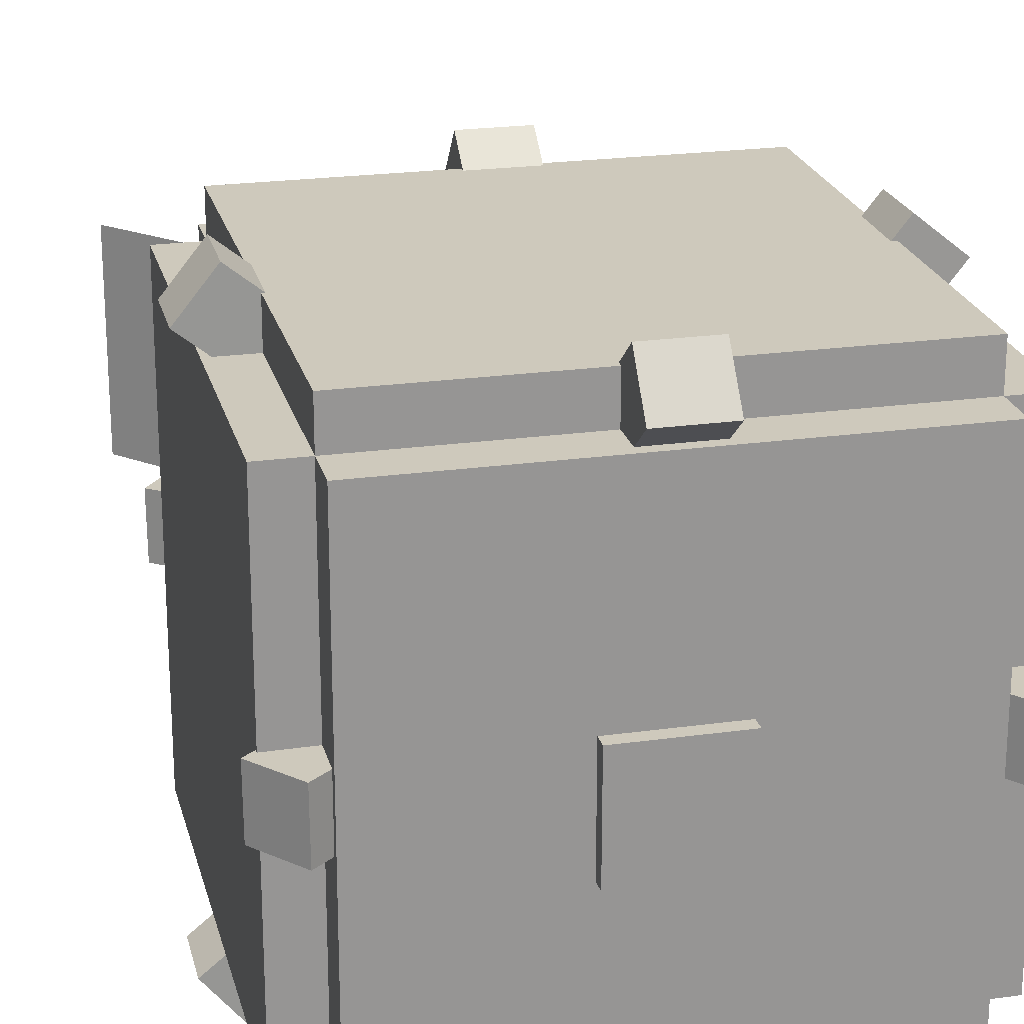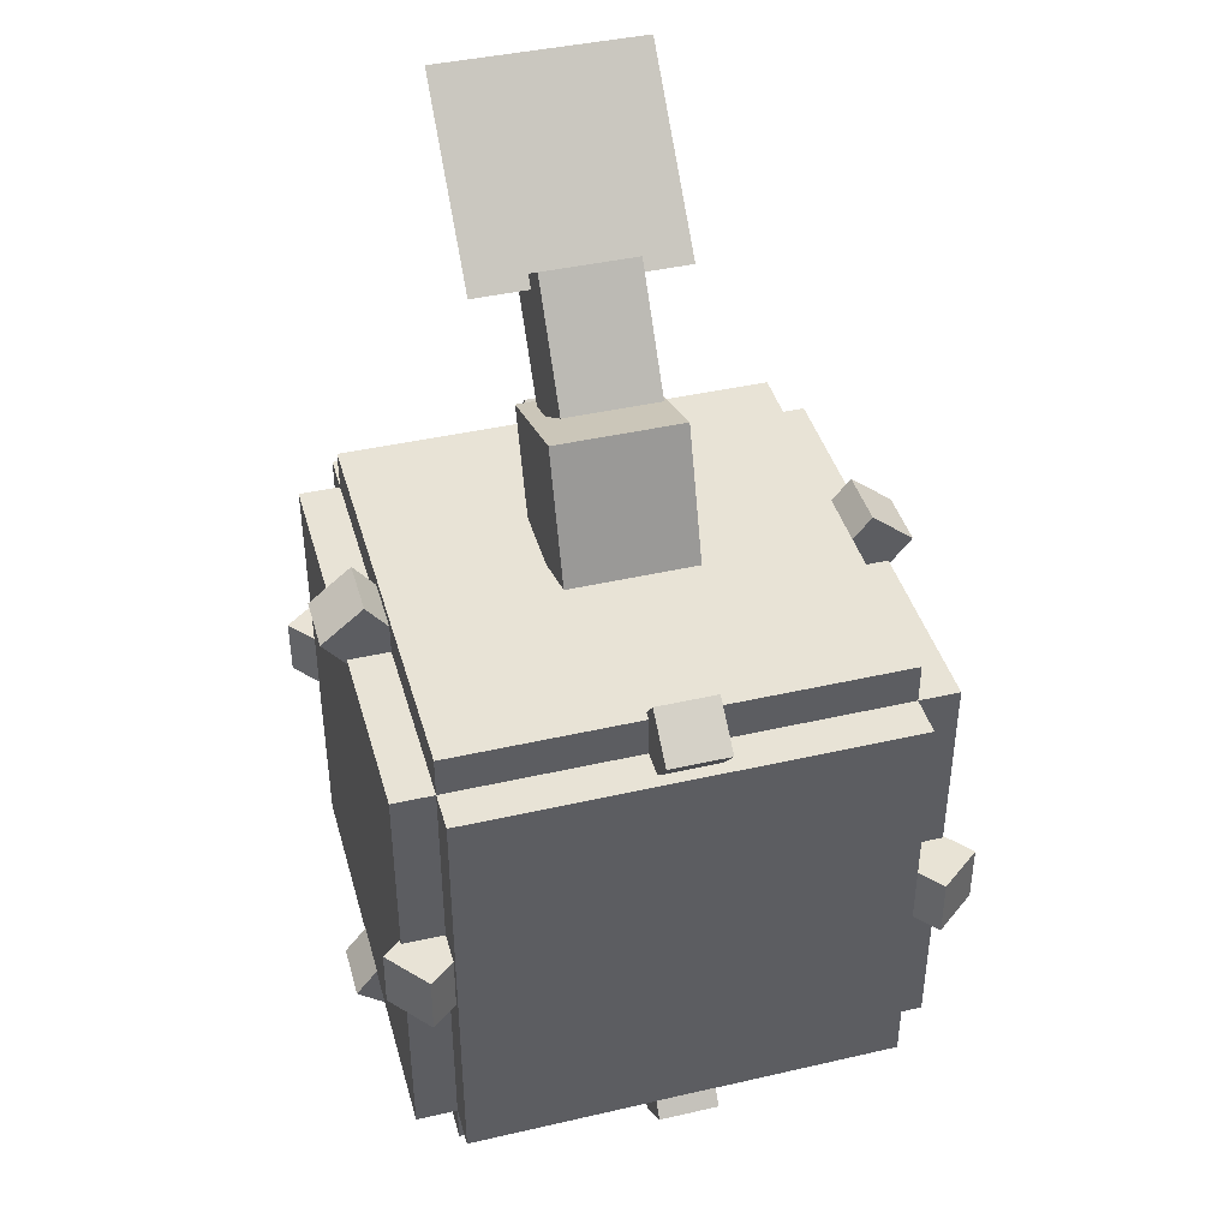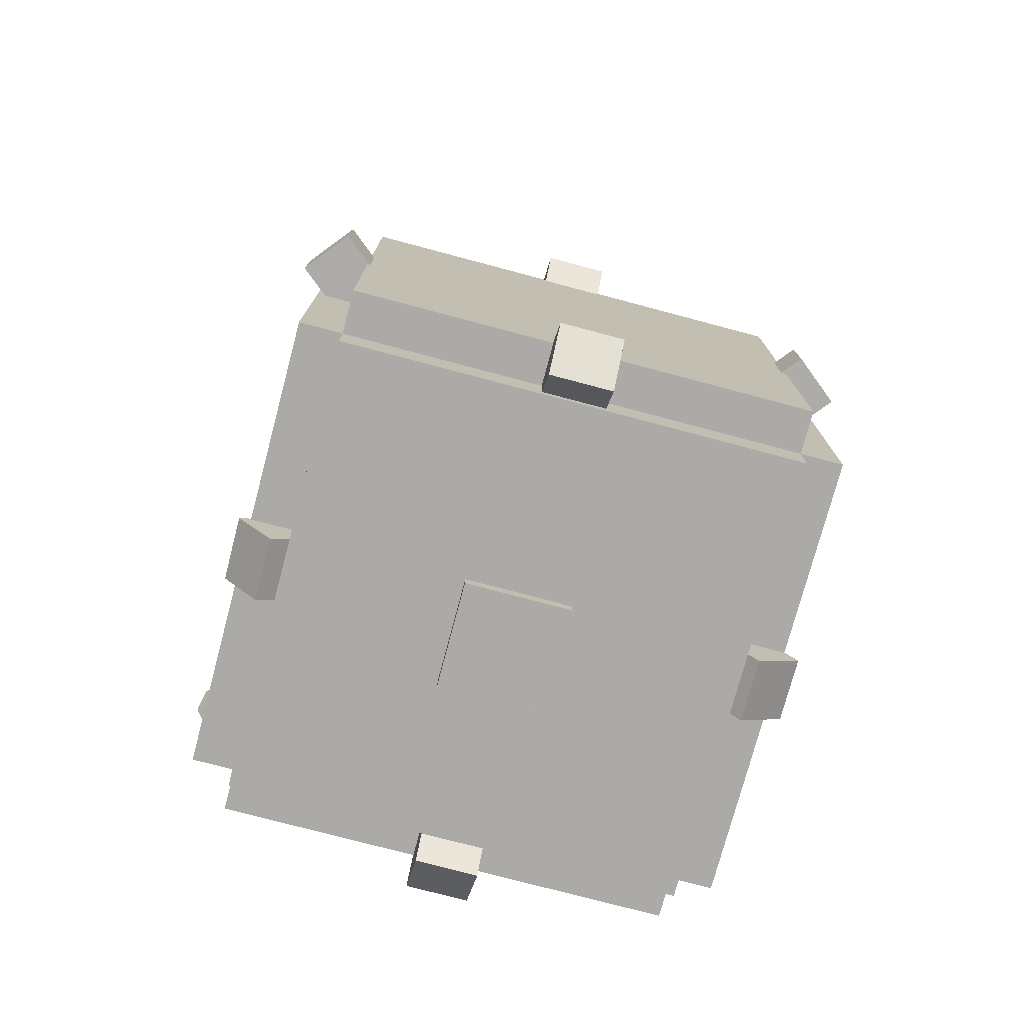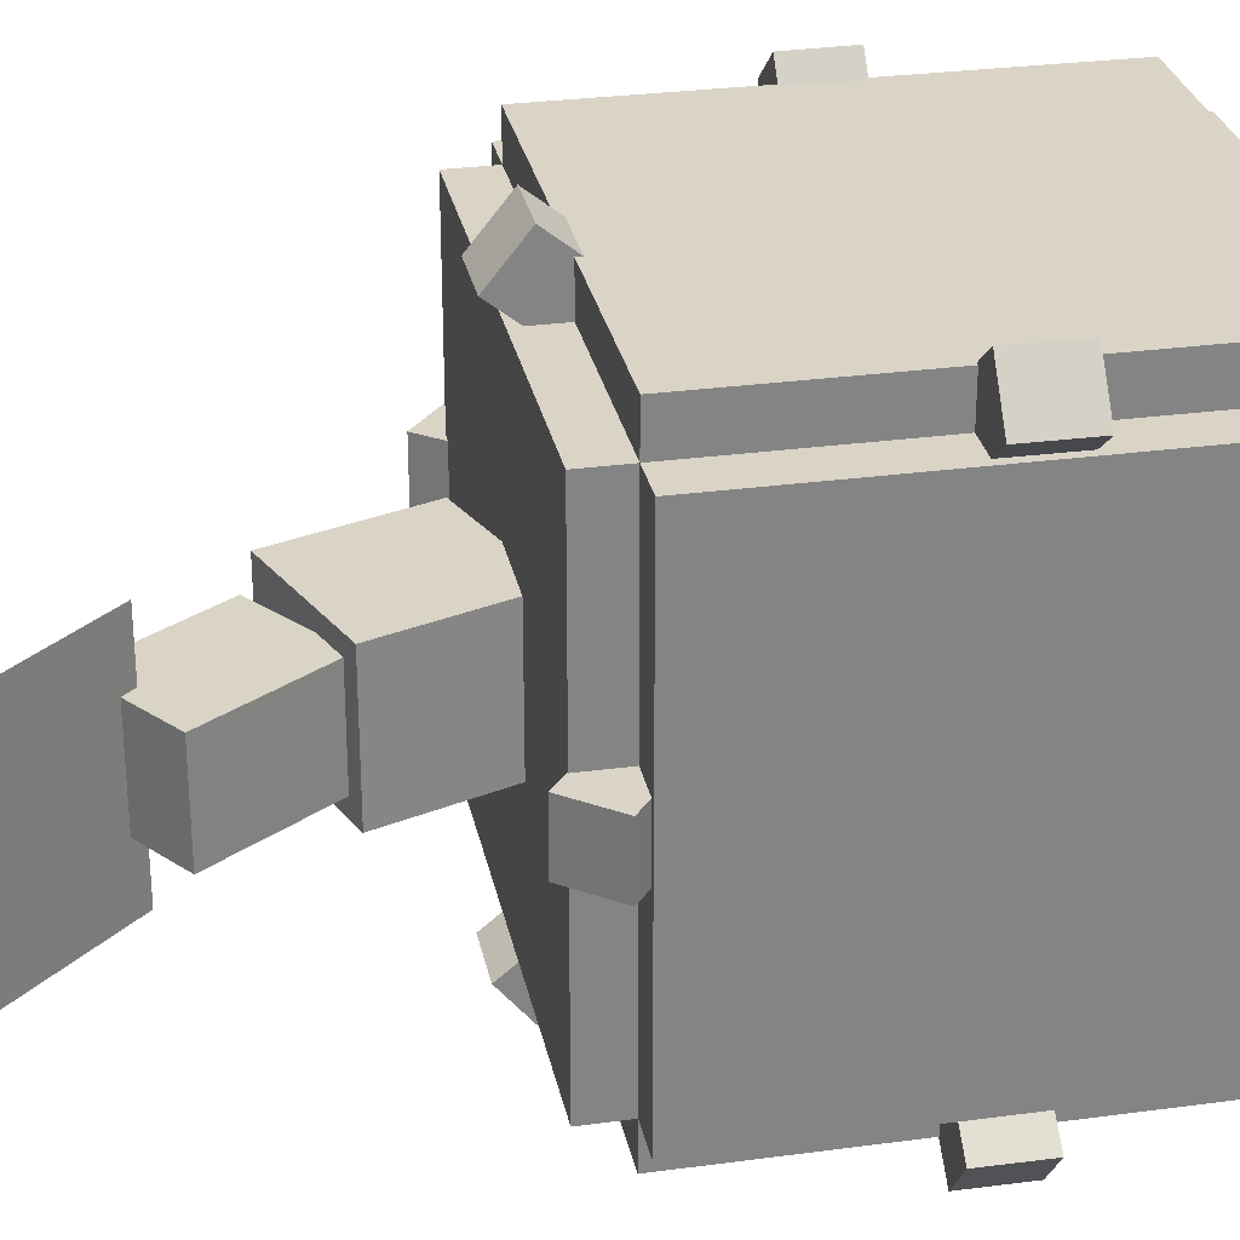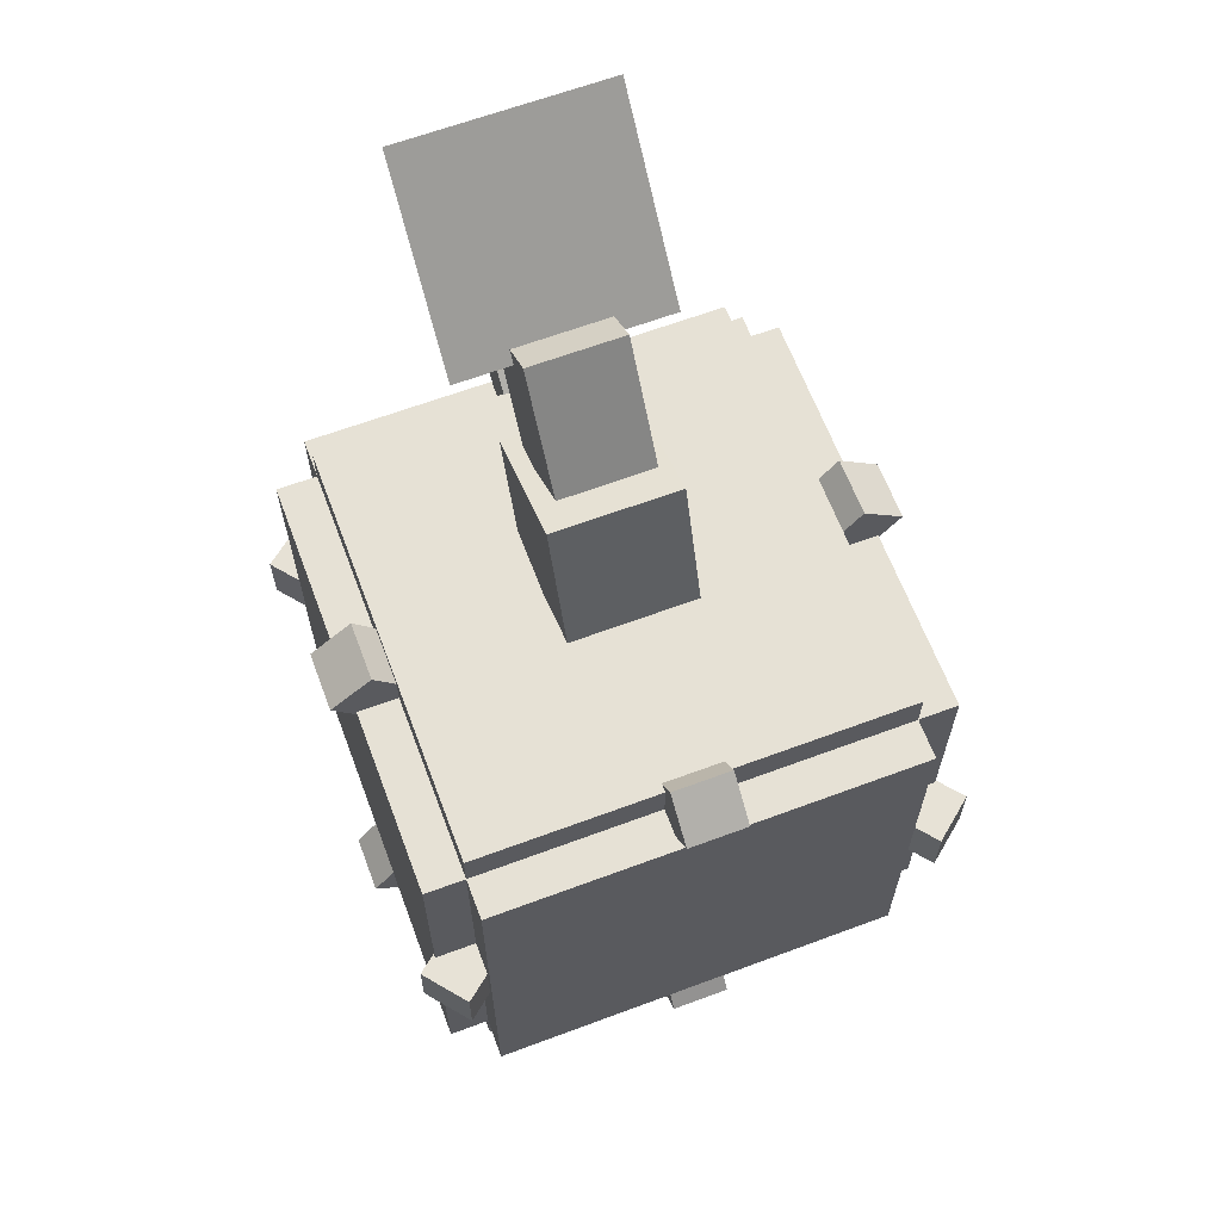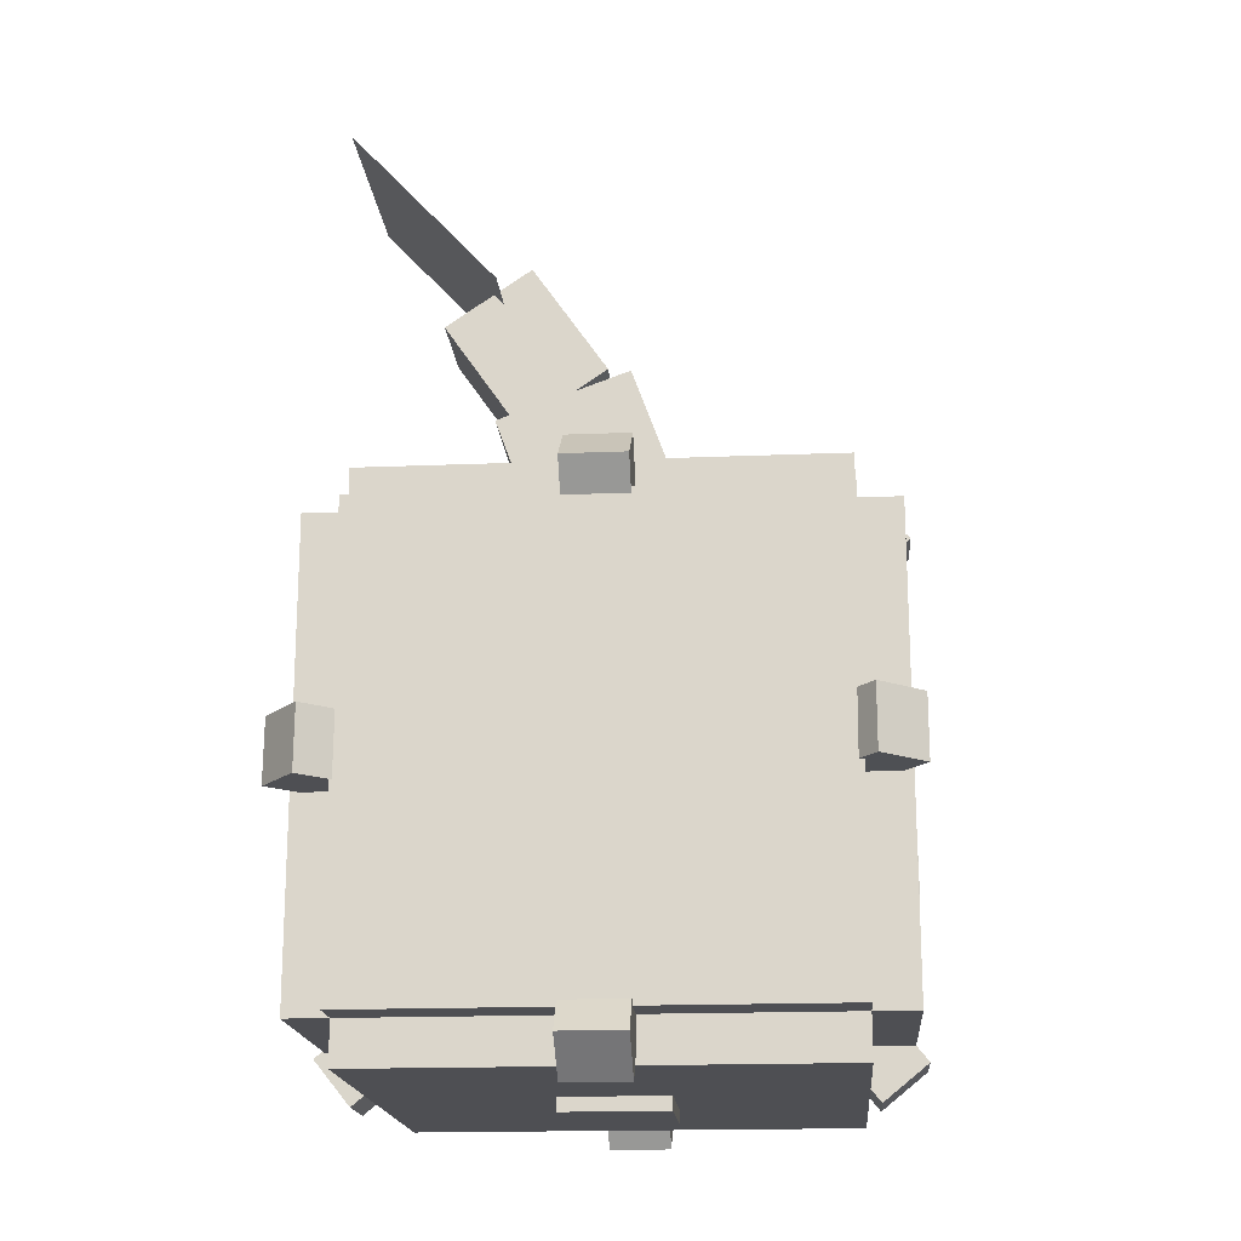
<metadata>
{"format":"obj","ext":"obj","renderer":"f3d","projection":"perspective","resolution":1024,"background":"white","views":[{"elev":22.4,"azim":166.4,"up":"+Y"},{"elev":41.6,"azim":-105.5,"up":"+Z"},{"elev":-76.1,"azim":165.1,"up":"+Z"},{"elev":28.9,"azim":78.6,"up":"+Y"},{"elev":64.1,"azim":-110.6,"up":"+Z"},{"elev":-18.1,"azim":-175.4,"up":"+Z"}]}
</metadata>
<code>
o cuboid
v 0.4019 0.9032 0.4041
v 0.4019 0.9032 -0.4005
v 0.4019 0.09675 0.4041
v 0.4019 0.09675 -0.4005
v 0.4019 0.9789 0.4041
v 0.4019 0.9789 -0.4005
v 0.4019 0.02114 0.4041
v 0.4019 0.02114 -0.4005
v -0.4019 0.9032 0.4041
v -0.4019 0.9032 -0.4005
v -0.4019 0.09675 0.4041
v -0.4019 0.09675 -0.4005
v -0.4019 0.9789 0.4041
v -0.4019 0.9789 -0.4005
v -0.4019 0.02114 0.4041
v -0.4019 0.02114 -0.4005
v -0.4772 0.09675 0.4041
v -0.4772 0.9032 0.4041
v -0.4772 0.9032 -0.4005
v -0.4772 0.09675 -0.4005
v 0.4772 0.9032 0.4041
v 0.4772 0.09675 0.4041
v 0.4772 0.9032 -0.4005
v 0.4772 0.09675 -0.4005
v 0.4019 0.9032 0.4795
v -0.4019 0.9032 0.4795
v 0.4019 0.09675 0.4795
v -0.4019 0.09675 0.4795
v 0.4019 0.9032 -0.4759
v 0.4019 0.09675 -0.4759
v -0.4019 0.9032 -0.4759
v -0.4019 0.09675 -0.4759
v 0.2766 0.4405 0.3799
v 0.2776 0.5514 0.3799
v 0.3399 0.4399 0.3017
v 0.3408 0.5508 0.3017
v 0.4328 0.4391 0.5065
v 0.4338 0.55 0.5065
v 0.496 0.4386 0.4283
v 0.497 0.5494 0.4283
v 0.2917 0.8941 0.05619
v 0.2927 0.8941 -0.05444
v 0.3549 0.8158 0.05674
v 0.3559 0.8158 -0.05389
v 0.4479 1.021 0.05755
v 0.4488 1.021 -0.05307
v 0.5111 0.9426 0.0581
v 0.5121 0.9426 -0.05252
v -0.05526 0.8941 -0.2856
v 0.05526 0.8941 -0.2856
v -0.05526 0.8158 -0.3489
v 0.05526 0.8158 -0.3489
v -0.05526 1.021 -0.4419
v 0.05526 1.021 -0.4419
v -0.05526 0.9426 -0.5052
v 0.05526 0.9426 -0.5052
v 0.05526 0.8941 0.2893
v -0.05526 0.8941 0.2893
v 0.05526 0.8158 0.3526
v -0.05526 0.8158 0.3526
v 0.05526 1.021 0.4456
v -0.05526 1.021 0.4456
v 0.05526 0.9426 0.5089
v -0.05526 0.9426 0.5089
v -0.3727 0.5554 -0.2705
v -0.3727 0.4446 -0.2705
v -0.2946 0.5554 -0.3338
v -0.2946 0.4446 -0.3338
v -0.4991 0.5554 -0.4268
v -0.4991 0.4446 -0.4268
v -0.4211 0.5554 -0.4901
v -0.4211 0.4446 -0.4901
v -0.3727 0.7927 0.07127
v -0.3727 0.7937 -0.03935
v -0.2946 0.8561 0.07182
v -0.2946 0.8571 -0.0388
v -0.4991 0.9494 0.07264
v -0.4991 0.9504 -0.03799
v -0.4211 1.013 0.07319
v -0.4211 1.014 -0.03744
v -0.3727 0.4446 0.3044
v -0.3727 0.5554 0.3044
v -0.2946 0.4446 0.3677
v -0.2946 0.5554 0.3677
v -0.4991 0.4446 0.4607
v -0.4991 0.5554 0.4607
v -0.4211 0.4446 0.524
v -0.4211 0.5554 0.524
v 0.2766 0.4405 -0.3612
v 0.2776 0.5514 -0.3612
v 0.3399 0.4399 -0.283
v 0.3408 0.5508 -0.283
v 0.4328 0.4391 -0.4877
v 0.4338 0.55 -0.4877
v 0.496 0.4386 -0.4096
v 0.497 0.5494 -0.4096
v 0.2917 0.1059 0.05619
v 0.2927 0.1059 -0.05444
v 0.3549 0.1842 0.05674
v 0.3559 0.1842 -0.05389
v 0.4479 -0.02099 0.05755
v 0.4488 -0.02099 -0.05307
v 0.5111 0.05736 0.0581
v 0.5121 0.05736 -0.05252
v -0.05526 0.1059 -0.2856
v 0.05526 0.1059 -0.2856
v -0.05526 0.1842 -0.3489
v 0.05526 0.1842 -0.3489
v -0.05526 -0.02099 -0.4419
v 0.05526 -0.02099 -0.4419
v -0.05526 0.05736 -0.5052
v 0.05526 0.05736 -0.5052
v -0.2917 0.1059 0.05619
v -0.2927 0.1059 -0.05444
v -0.3549 0.1842 0.05674
v -0.3559 0.1842 -0.05389
v -0.4479 -0.02099 0.05755
v -0.4488 -0.02099 -0.05307
v -0.5111 0.05736 0.0581
v -0.5121 0.05736 -0.05252
v 0.05526 0.1059 0.2893
v -0.05526 0.1059 0.2893
v 0.05526 0.1842 0.3526
v -0.05526 0.1842 0.3526
v 0.05526 -0.02099 0.4456
v -0.05526 -0.02099 0.4456
v 0.05526 0.05736 0.5089
v -0.05526 0.05736 0.5089
f 13 5 6 14
f 8 7 15 16
f 27 25 26 28
f 31 29 30 32
f 5 13 9 1
f 14 6 2 10
f 15 7 3 11
f 8 16 12 4
f 23 21 22 24
f 6 5 1 2
f 7 8 4 3
f 17 18 19 20
f 9 13 14 10
f 12 16 15 11
f 18 17 11 9
f 19 18 9 10
f 20 19 10 12
f 17 20 12 11
f 21 23 2 1
f 22 21 1 3
f 24 22 3 4
f 23 24 4 2
f 25 27 3 1
f 26 25 1 9
f 28 26 9 11
f 27 28 11 3
f 29 31 10 2
f 30 29 2 4
f 32 30 4 12
f 31 32 12 10
f 35 33 34 36
f 34 33 37 38
f 39 35 36 40
f 37 33 35 39
f 36 34 38 40
f 38 37 39 40
f 43 41 42 44
f 42 41 45 46
f 47 43 44 48
f 45 41 43 47
f 44 42 46 48
f 46 45 47 48
f 50 49 51 52
f 53 49 50 54
f 52 51 55 56
f 51 49 53 55
f 54 50 52 56
f 55 53 54 56
f 58 57 59 60
f 61 57 58 62
f 60 59 63 64
f 59 57 61 63
f 62 58 60 64
f 63 61 62 64
f 67 65 66 68
f 66 65 69 70
f 71 67 68 72
f 69 65 67 71
f 68 66 70 72
f 70 69 71 72
f 75 73 74 76
f 74 73 77 78
f 79 75 76 80
f 77 73 75 79
f 76 74 78 80
f 78 77 79 80
f 83 81 82 84
f 82 81 85 86
f 87 83 84 88
f 85 81 83 87
f 84 82 86 88
f 86 85 87 88
f 90 89 91 92
f 93 89 90 94
f 92 91 95 96
f 91 89 93 95
f 94 90 92 96
f 95 93 94 96
f 98 97 99 100
f 101 97 98 102
f 100 99 103 104
f 99 97 101 103
f 102 98 100 104
f 103 101 102 104
f 107 105 106 108
f 106 105 109 110
f 111 107 108 112
f 109 105 107 111
f 108 106 110 112
f 110 109 111 112
f 115 113 114 116
f 114 113 117 118
f 119 115 116 120
f 117 113 115 119
f 116 114 118 120
f 118 117 119 120
f 123 121 122 124
f 122 121 125 126
f 127 123 124 128
f 125 121 123 127
f 124 122 126 128
f 126 125 127 128
o cuboid
v 0.09844 0.5625 -0.475
v 0.09844 0.5625 -0.5
v 0.09844 0.375 -0.475
v 0.09844 0.375 -0.5
v -0.08906 0.5625 -0.475
v -0.08906 0.5625 -0.5
v -0.08906 0.375 -0.475
v -0.08906 0.375 -0.5
f 133 129 130 134
f 132 131 135 136
f 131 129 133 135
f 134 130 132 136
f 130 129 131 132
f 135 133 134 136
o cuboid
v 0.2072 0.6188 0.6727
v 0.1217 0.6188 0.4377
v 0.2072 0.3812 0.6727
v 0.1217 0.3812 0.4377
v -0.02768 0.6188 0.7582
v -0.1132 0.6188 0.5232
v -0.02768 0.3812 0.7582
v -0.1132 0.3812 0.5232
f 138 137 139 140
f 143 141 142 144
f 141 137 138 142
f 140 139 143 144
f 139 137 141 143
f 142 138 140 144
o cuboid
v 0.3037 0.5875 0.8659
v 0.1692 0.5875 0.6702
v 0.3037 0.4125 0.8659
v 0.1692 0.4125 0.6702
v 0.1492 0.5875 0.9721
v 0.01467 0.5875 0.7764
v 0.1492 0.4125 0.9721
v 0.01467 0.4125 0.7764
f 146 145 147 148
f 151 149 150 152
f 149 145 146 150
f 148 147 151 152
f 147 145 149 151
f 150 146 148 152
o plane
v 0.4608 0.3063 1.192
v 0.199 0.3063 0.9063
v 0.4608 0.6937 1.192
v 0.199 0.6937 0.9063
f 153 154 156 155

</code>
